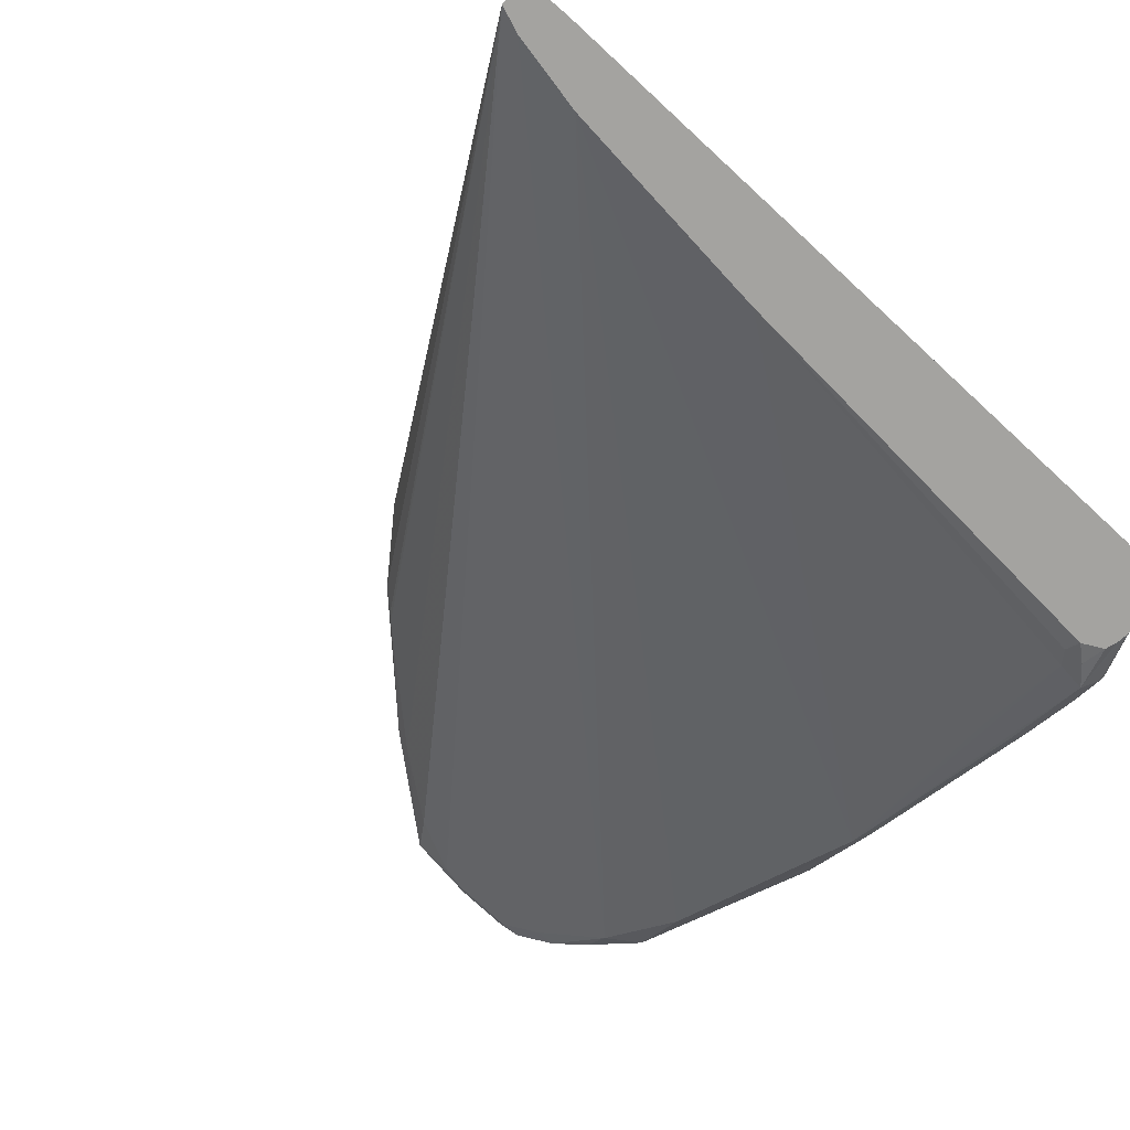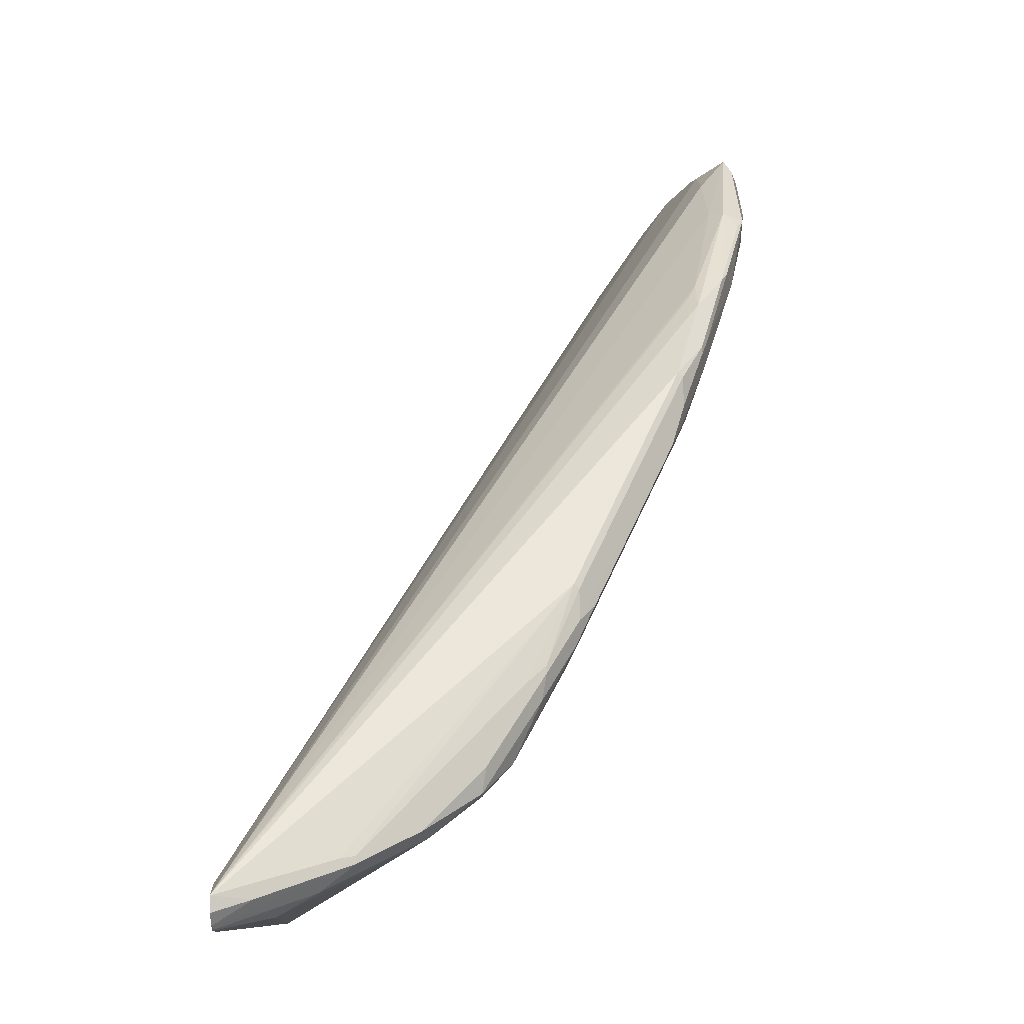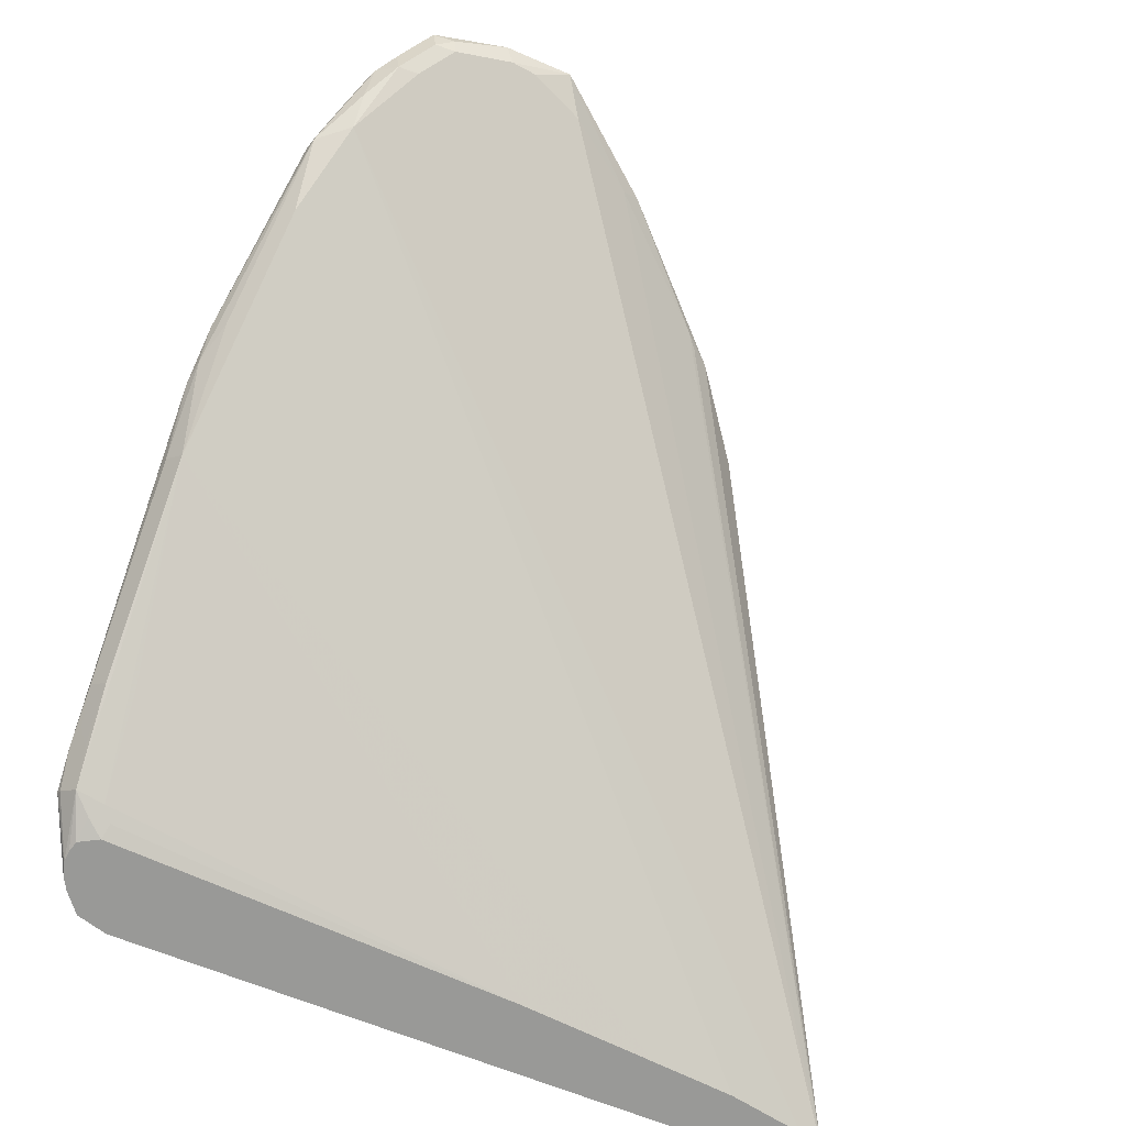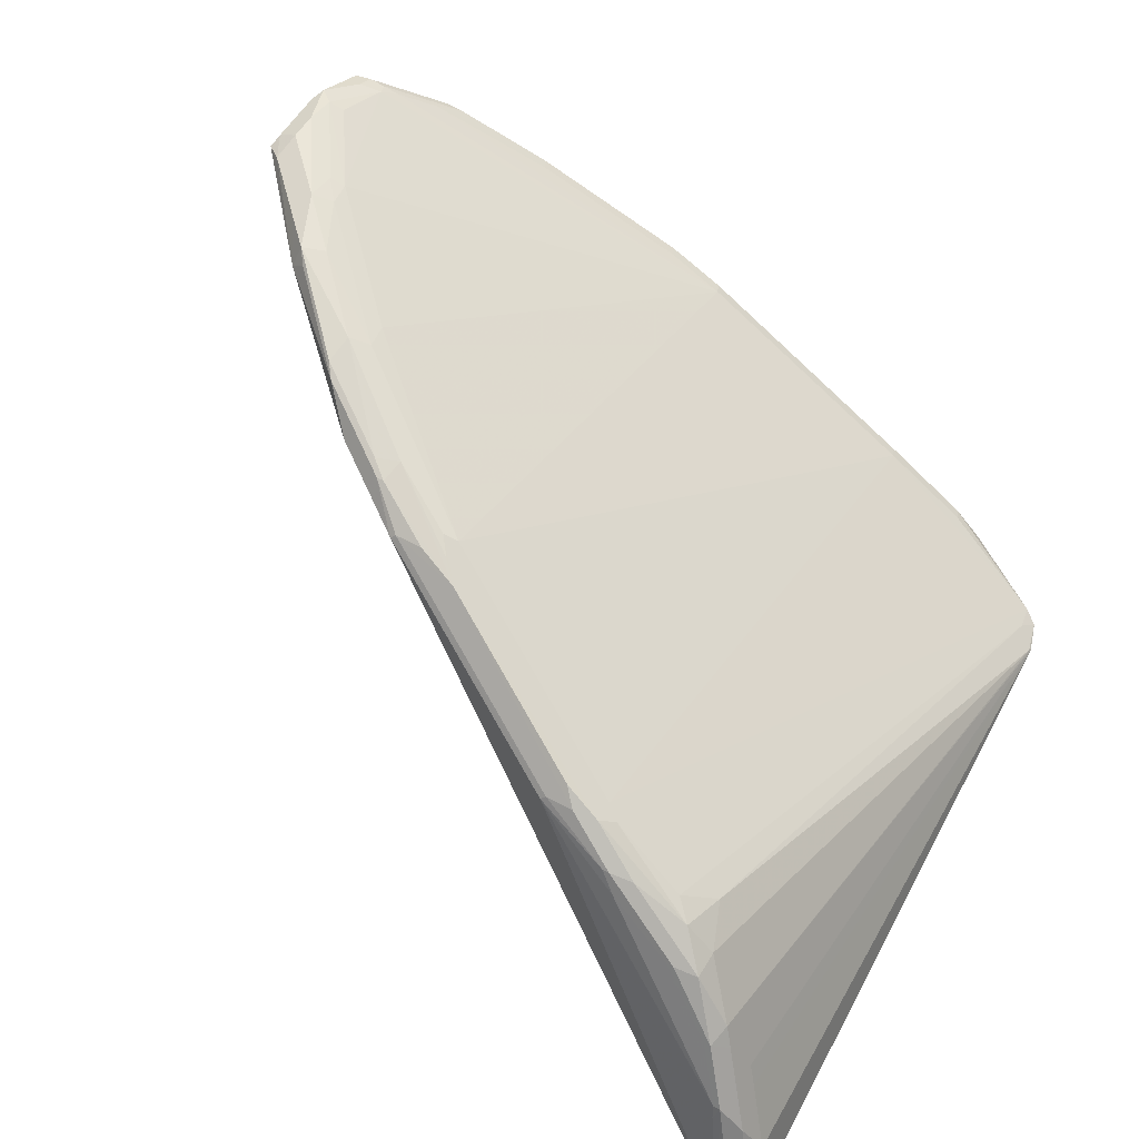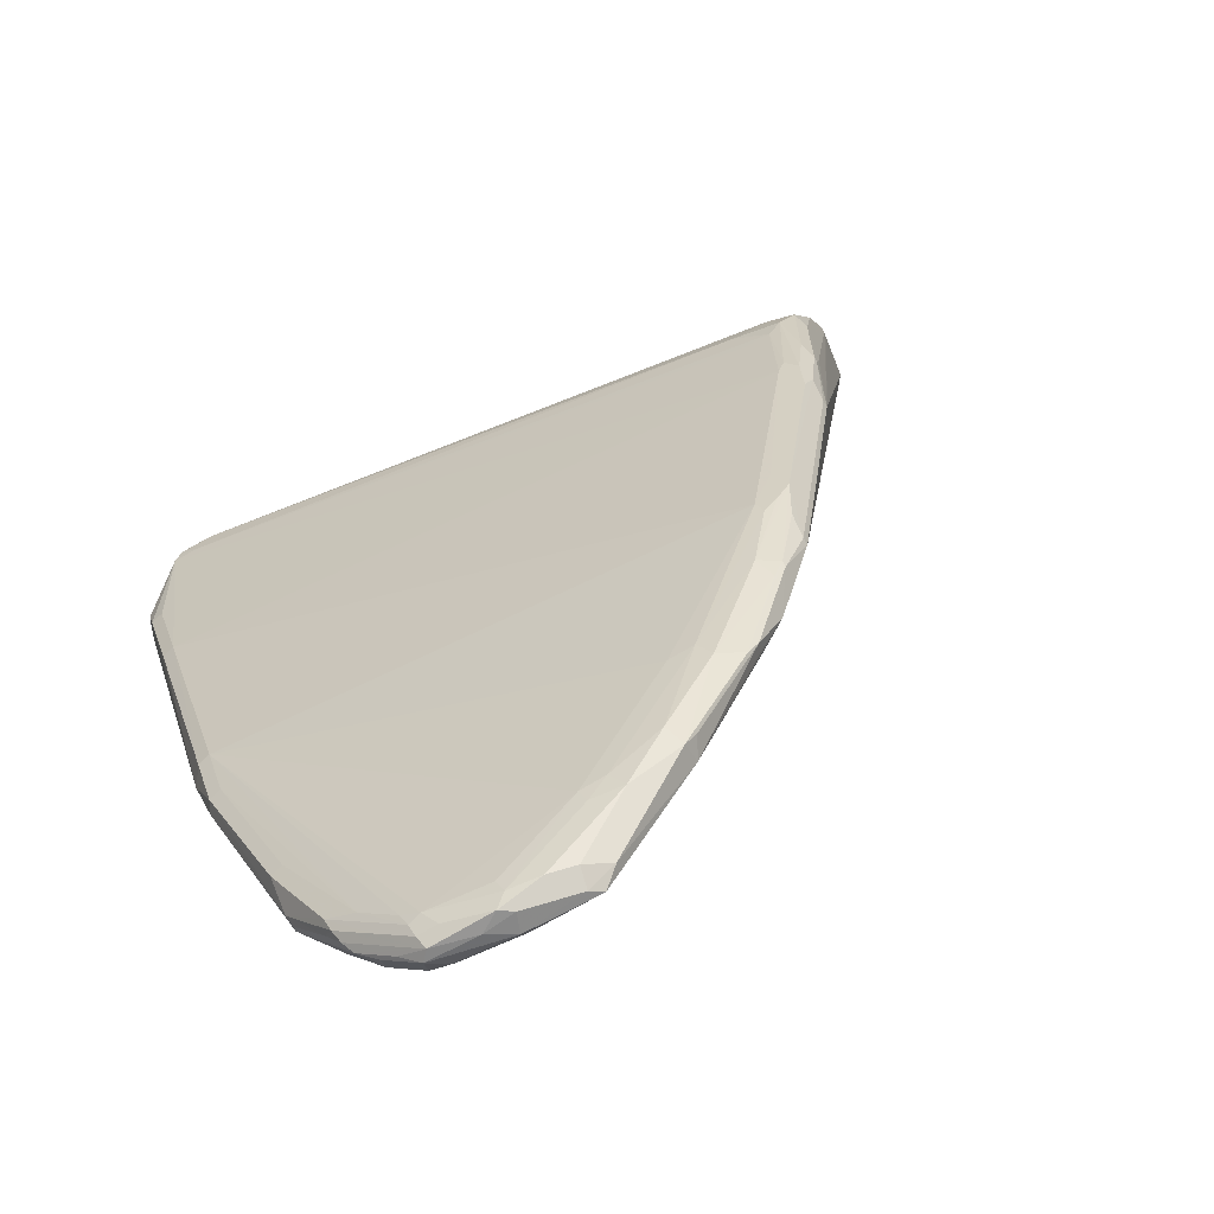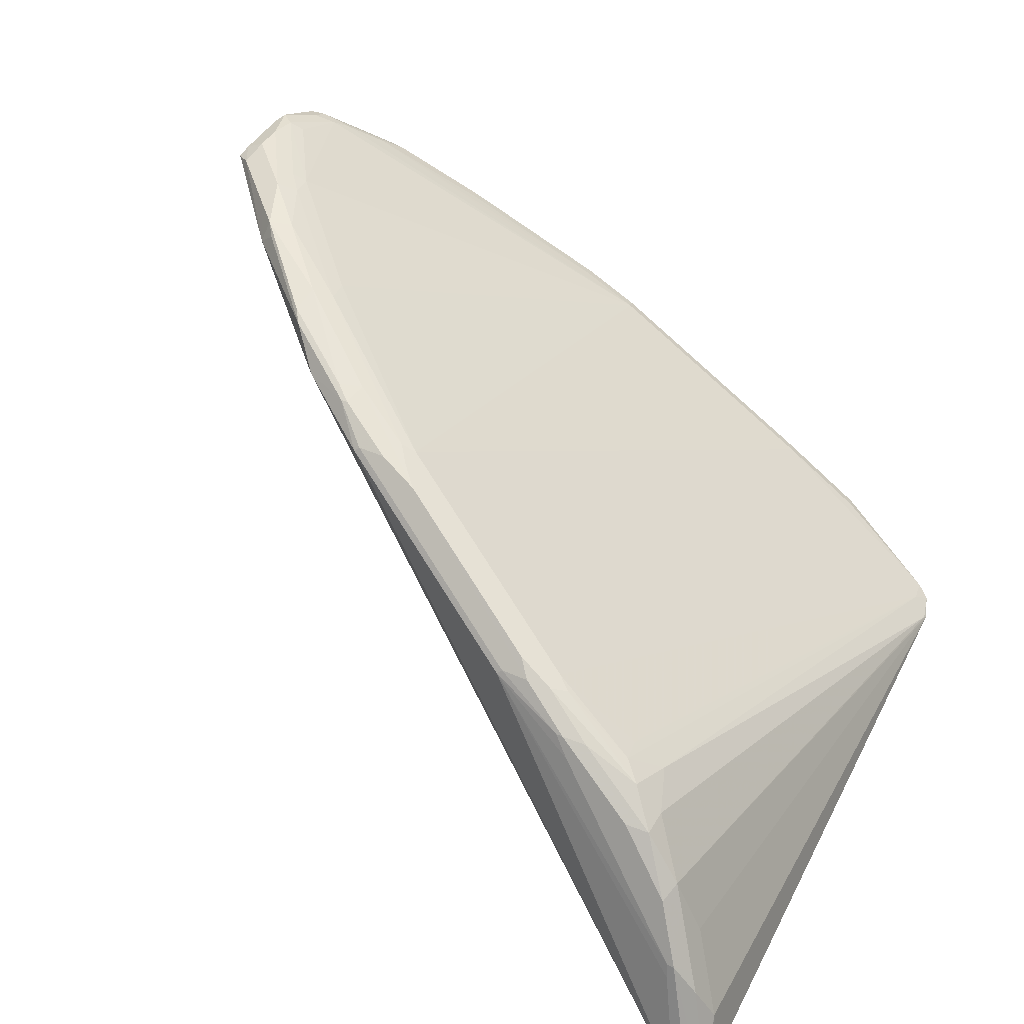
<metadata>
{"format":"obj","ext":"obj","renderer":"f3d","projection":"perspective","resolution":1024,"background":"white","views":[{"elev":-73.0,"azim":-130.3,"up":"+Z"},{"elev":78.6,"azim":-91.8,"up":"+Y"},{"elev":-68.8,"azim":70.7,"up":"+Z"},{"elev":56.0,"azim":-149.8,"up":"+Z"},{"elev":54.5,"azim":71.7,"up":"+Z"},{"elev":43.6,"azim":-152.1,"up":"+Z"}]}
</metadata>
<code>
v -0.3203 -0.2402 0.4204
v -0.342 -0.2386 0.4021
v -0.312 -0.2386 0.4221
v -0.302 -0.2386 0.4321
v -0.3053 -0.2377 0.4354
v -0.3253 -0.2377 0.4254
v -0.4054 -0.2377 0.3754
v -0.4354 -0.2377 0.3553
v -0.432 -0.2386 0.352
v -0.412 -0.2386 0.362
v -0.337 -0.2335 0.397
v -0.297 -0.2335 0.427
v -0.2352 -0.2252 0.4654
v -0.2402 -0.2268 0.4671
v -0.307 -0.2335 0.4371
v -0.2552 -0.2277 0.4654
v -0.327 -0.2335 0.427
v -0.407 -0.2335 0.377
v -0.4371 -0.2335 0.357
v -0.4754 -0.2227 0.3353
v -0.4454 -0.2377 0.3453
v -0.4437 -0.2369 0.3437
v -0.4237 -0.2369 0.3537
v -0.407 -0.2335 0.357
v -0.2569 -0.2235 0.4471
v -0.4387 -0.2319 0.3387
v -0.4404 -0.2214 0.3378
v -0.407 -0.2235 0.357
v -0.4642 -0.06764 0.3328
v -0.4704 -0.0176 0.3328
v -0.4742 0.01243 0.3328
v -0.2269 -0.2135 0.4671
v -0.2169 -0.2135 0.4771
v -0.2102 -0.2127 0.4892
v -0.2352 -0.2252 0.4679
v -0.2219 -0.2185 0.4821
v -0.2202 -0.2168 0.4871
v -0.2252 -0.2177 0.4854
v -0.2569 -0.2235 0.4671
v -0.2202 -0.2089 0.493
v -0.2102 -0.1989 0.503
v -0.2069 -0.1935 0.5071
v -0.2252 -0.1426 0.5155
v -0.2653 -0.1026 0.5055
v -0.3253 -0.05257 0.4854
v -0.4054 -0.01253 0.4454
v -0.3453 -0.04256 0.4754
v -0.4771 -0.2135 0.337
v -0.4805 -0.219 0.3328
v -0.4728 -0.2246 0.3328
v -0.468 -0.227 0.3328
v -0.4628 -0.2284 0.3328
v -0.4619 -0.2284 0.3328
v -0.4354 -0.2352 0.3453
v -0.427 -0.2335 0.347
v -0.4583 -0.2278 0.3328
v -0.4542 -0.2264 0.3328
v -0.4454 -0.2252 0.3353
v -0.4505 -0.219 0.3328
v -0.4454 -0.2177 0.3353
v -0.4804 0.04003 0.3328
v -0.2052 -0.1977 0.4854
v -0.2052 -0.2052 0.4854
v -0.2035 -0.2068 0.4938
v -0.1935 -0.1968 0.5038
v -0.2002 -0.2027 0.4992
v -0.1952 -0.1952 0.508
v -0.2152 -0.2152 0.4879
v -0.2102 -0.2068 0.4971
v -0.2052 -0.1977 0.5055
v -0.2002 -0.1902 0.5105
v -0.2002 -0.1714 0.518
v -0.2052 -0.1726 0.5155
v -0.2202 -0.1414 0.518
v -0.2269 -0.1334 0.5171
v -0.2669 -0.09342 0.5071
v -0.3203 -0.05132 0.4879
v -0.332 -0.03837 0.4821
v -0.3403 -0.04129 0.4779
v -0.4104 -0.008762 0.4429
v -0.4371 -0.00335 0.427
v -0.4354 -0.01253 0.4254
v -0.4471 -0.01335 0.4171
v -0.4838 -0.2068 0.3337
v -0.4842 -0.2078 0.3328
v -0.4841 0.04924 0.3328
v -0.1952 -0.1877 0.4955
v -0.1952 -0.1952 0.4955
v -0.1927 -0.1889 0.5005
v -0.1902 -0.1702 0.5105
v -0.1927 -0.1802 0.5117
v -0.1952 -0.1751 0.518
v -0.2002 -0.1968 0.5071
v -0.2002 -0.1601 0.5205
v -0.2202 -0.1301 0.5205
v -0.2369 -0.1134 0.5171
v -0.2603 -0.09011 0.5105
v -0.297 -0.06342 0.4971
v -0.3253 -0.04506 0.4854
v -0.2953 -0.05506 0.4955
v -0.317 -0.04339 0.4871
v -0.307 -0.04339 0.4871
v -0.387 -0.00335 0.4471
v -0.397 -0.00335 0.4471
v -0.392 -0.008365 0.4521
v -0.4054 -0.005022 0.4454
v -0.4437 0.003308 0.4237
v -0.4537 0.003308 0.4137
v -0.4671 0.01668 0.397
v -0.4904 0.03003 0.3503
v -0.4942 0.03244 0.3328
v -0.4771 0.01668 0.377
v -0.4804 0.02 0.3704
v -0.3053 -0.04256 0.4854
v -0.2753 -0.06257 0.4955
v -0.2703 -0.06883 0.493
v -0.2653 -0.07257 0.4955
v -0.2252 -0.1126 0.5055
v -0.2052 -0.1376 0.5055
v -0.1952 -0.1576 0.5055
v -0.1935 -0.1668 0.5038
v -0.4892 0.04881 0.3328
v -0.4854 0.04502 0.3453
v -0.4754 0.03501 0.3754
v -0.4738 0.03669 0.3704
v -0.3853 -0.002528 0.4454
v -0.3453 -0.02253 0.4654
v -0.3253 -0.03253 0.4754
v -0.1927 -0.1451 0.5155
v -0.1935 -0.1501 0.5171
v -0.1935 -0.1702 0.5171
v -0.2002 -0.1501 0.5205
v -0.219 -0.1201 0.518
v -0.229 -0.1101 0.518
v -0.259 -0.08008 0.508
v -0.289 -0.06008 0.498
v -0.2928 -0.05506 0.4955
v -0.4129 0.00498 0.4354
v -0.4154 0.00498 0.4354
v -0.4237 0.003308 0.4337
v -0.4537 0.01334 0.4137
v -0.4654 0.02501 0.3954
v -0.4704 0.02 0.3904
v -0.4838 0.03334 0.3637
v -0.4938 0.04337 0.3337
v -0.4942 0.04244 0.3328
v -0.2628 -0.07509 0.5055
v -0.2636 -0.07342 0.5005
v -0.2269 -0.1067 0.5105
v -0.2728 -0.06506 0.4955
v -0.4929 0.04519 0.3328
v -0.4804 0.03003 0.3704
v -0.4729 0.03501 0.3754
v -0.4187 0.008324 0.4287
v -0.199 -0.1401 0.518
v -0.2327 -0.1051 0.5155
v -0.4429 0.01501 0.4154
v -0.4454 0.01501 0.4154
v -0.4629 0.02501 0.3954
v -0.494 0.04354 0.3328
f 86 126 127
f 86 121 87
f 86 125 126
f 86 124 125
f 86 123 124
f 86 122 123
f 85 113 110
f 86 117 118
f 86 119 120
f 86 118 119
f 86 116 117
f 86 115 116
f 85 112 113
f 86 127 128
f 86 114 115
f 86 120 121
f 86 128 114
f 94 130 132
f 87 89 88
f 97 134 135
f 97 136 98
f 85 109 112
f 97 135 136
f 96 134 97
f 95 132 133
f 95 134 96
f 87 121 89
f 95 133 134
f 94 131 130
f 91 131 92
f 90 121 129
f 90 131 91
f 90 130 131
f 90 129 130
f 89 121 90
f 94 132 95
f 85 110 111
f 75 96 76
f 84 108 109
f 75 95 96
f 74 95 75
f 72 95 74
f 72 94 95
f 72 92 94
f 71 92 72
f 70 93 71
f 76 97 98
f 69 93 70
f 67 71 93
f 67 92 71
f 67 91 92
f 65 88 89
f 65 67 66
f 98 136 100
f 65 91 67
f 67 93 69
f 84 109 85
f 76 98 77
f 77 99 78
f 83 108 84
f 83 107 108
f 81 107 83
f 80 107 81
f 80 106 107
f 78 80 79
f 78 106 80
f 76 96 97
f 78 105 106
f 78 103 104
f 78 102 103
f 78 101 102
f 78 100 101
f 78 98 100
f 78 99 98
f 77 98 99
f 78 104 105
f 100 136 135
f 124 159 153
f 100 137 102
f 133 155 149
f 133 149 134
f 132 155 133
f 130 155 132
f 129 149 155
f 129 155 130
f 126 128 127
f 134 149 156
f 126 154 138
f 125 153 126
f 124 153 125
f 124 142 159
f 124 143 142
f 124 152 143
f 124 144 152
f 124 151 144
f 126 153 154
f 123 151 124
f 134 156 135
f 135 156 147
f 65 90 91
f 153 157 154
f 153 159 157
f 147 149 148
f 147 156 149
f 145 160 146
f 145 151 160
f 135 147 137
f 144 151 145
f 142 158 157
f 141 158 142
f 139 141 140
f 139 158 141
f 138 158 139
f 138 157 158
f 138 154 157
f 142 157 159
f 100 135 137
f 122 151 123
f 119 129 120
f 109 142 143
f 108 141 109
f 107 140 141
f 107 141 108
f 106 140 107
f 106 139 140
f 104 106 105
f 109 143 112
f 104 139 106
f 103 139 104
f 103 138 139
f 103 126 138
f 102 128 103
f 102 114 128
f 102 137 114
f 100 102 101
f 103 128 126
f 120 129 121
f 109 141 142
f 110 145 146
f 118 129 119
f 118 149 129
f 117 149 118
f 117 150 149
f 116 150 117
f 115 150 116
f 115 149 150
f 110 144 145
f 115 148 149
f 115 137 147
f 114 137 115
f 110 152 144
f 110 143 152
f 110 112 143
f 110 113 112
f 110 146 111
f 115 147 148
f 65 89 90
f 92 131 94
f 63 88 65
f 17 40 41
f 16 38 39
f 15 40 17
f 15 39 40
f 14 38 16
f 14 37 38
f 14 36 37
f 17 41 42
f 14 35 36
f 13 34 35
f 13 33 34
f 13 32 33
f 13 25 32
f 12 25 13
f 11 31 25
f 11 29 30
f 13 35 14
f 11 28 29
f 17 42 43
f 17 44 45
f 23 54 26
f 22 26 54
f 22 53 26
f 22 52 53
f 21 52 22
f 21 51 52
f 21 50 51
f 17 43 44
f 20 46 48
f 20 49 50
f 20 48 49
f 18 47 46
f 18 45 47
f 18 20 19
f 18 46 20
f 17 45 18
f 20 50 21
f 23 26 55
f 11 27 28
f 11 24 26
f 4 14 5
f 4 13 14
f 3 13 4
f 3 12 13
f 3 11 12
f 2 10 11
f 2 11 3
f 5 15 6
f 1 10 2
f 1 8 9
f 1 7 8
f 1 6 7
f 1 5 6
f 1 4 5
f 1 3 4
f 1 2 3
f 1 9 10
f 11 26 27
f 5 14 16
f 5 39 15
f 11 25 12
f 10 24 11
f 10 55 24
f 10 23 55
f 9 23 10
f 9 54 23
f 9 22 54
f 5 16 39
f 9 21 22
f 8 20 21
f 8 19 20
f 7 19 8
f 7 18 19
f 6 18 7
f 6 17 18
f 6 15 17
f 8 21 9
f 24 55 26
f 11 30 31
f 26 53 56
f 44 75 76
f 43 75 44
f 43 74 75
f 43 72 74
f 43 73 72
f 42 73 43
f 42 72 73
f 44 76 45
f 42 71 72
f 41 70 42
f 40 70 41
f 38 40 39
f 38 70 40
f 38 69 70
f 37 69 38
f 37 67 69
f 42 70 71
f 37 68 67
f 45 77 78
f 45 79 47
f 62 88 63
f 25 31 32
f 61 87 62
f 61 86 87
f 57 59 58
f 49 84 85
f 48 81 83
f 45 78 79
f 48 82 81
f 48 83 84
f 46 79 80
f 46 47 79
f 46 82 48
f 46 81 82
f 46 80 81
f 45 76 77
f 48 84 49
f 36 68 37
f 62 87 88
f 34 68 36
f 29 50 49
f 29 51 50
f 29 52 51
f 29 53 52
f 29 56 53
f 29 57 56
f 63 65 64
f 29 49 85
f 29 59 57
f 27 29 28
f 27 60 29
f 27 59 60
f 26 59 27
f 26 58 59
f 26 57 58
f 34 36 35
f 29 60 59
f 29 85 111
f 26 56 57
f 29 146 160
f 29 111 146
f 34 67 68
f 34 66 67
f 34 65 66
f 34 64 65
f 33 63 34
f 32 61 62
f 32 63 33
f 34 63 64
f 31 61 32
f 29 31 30
f 29 61 31
f 29 86 61
f 29 122 86
f 29 151 122
f 29 160 151
f 32 62 63

</code>
